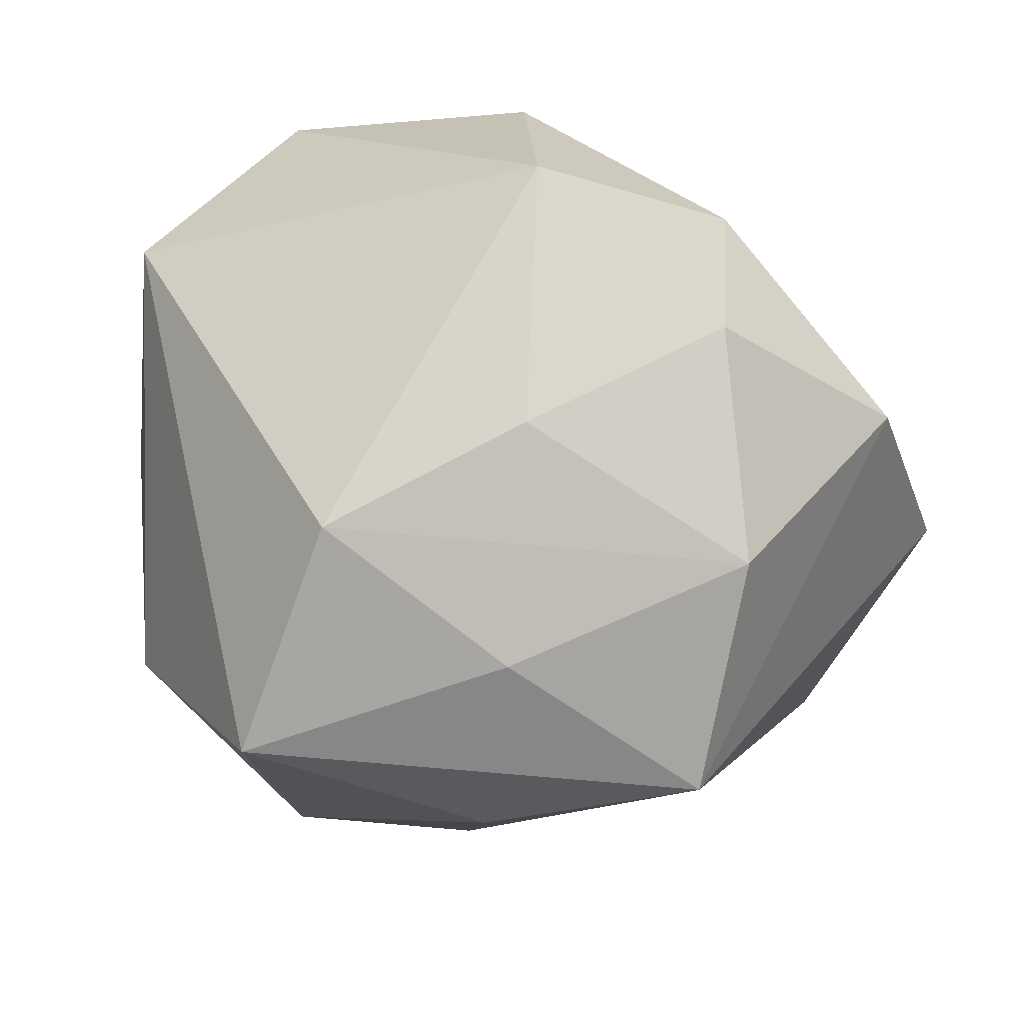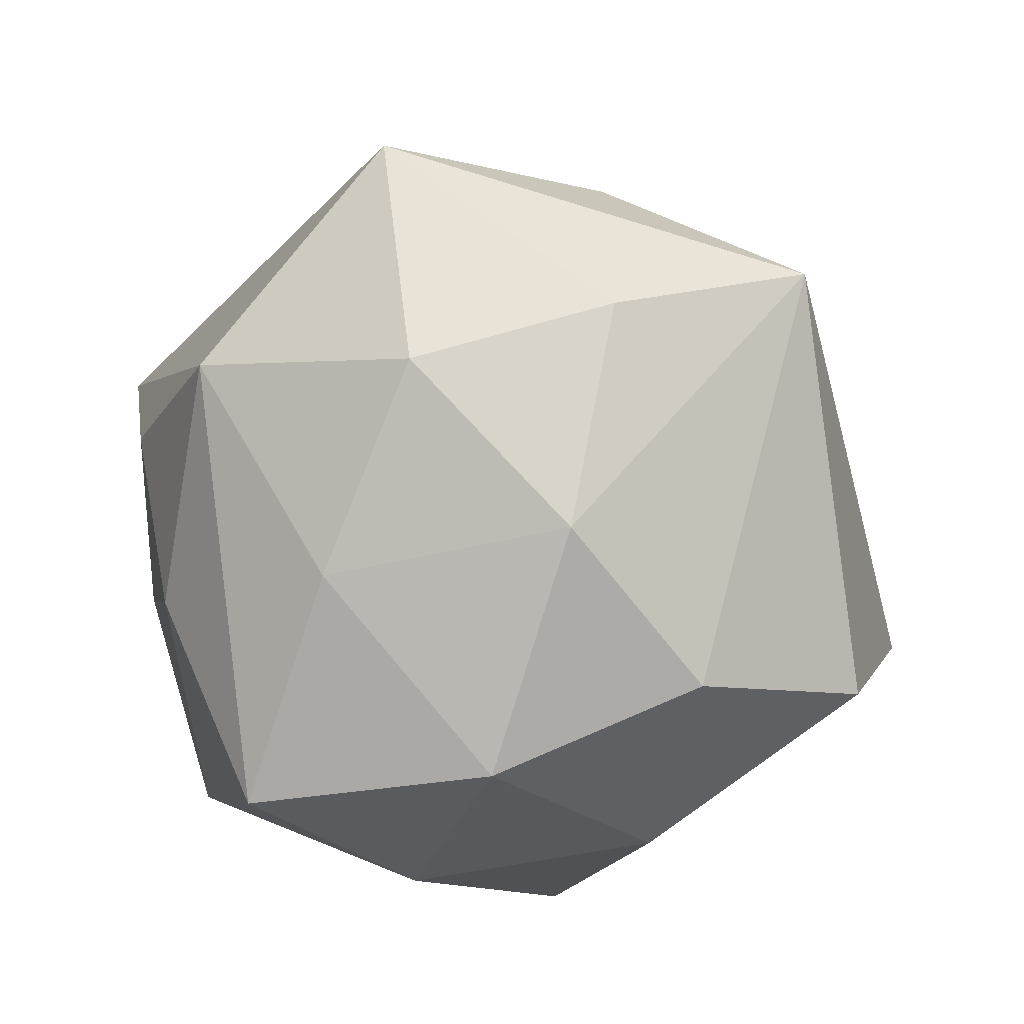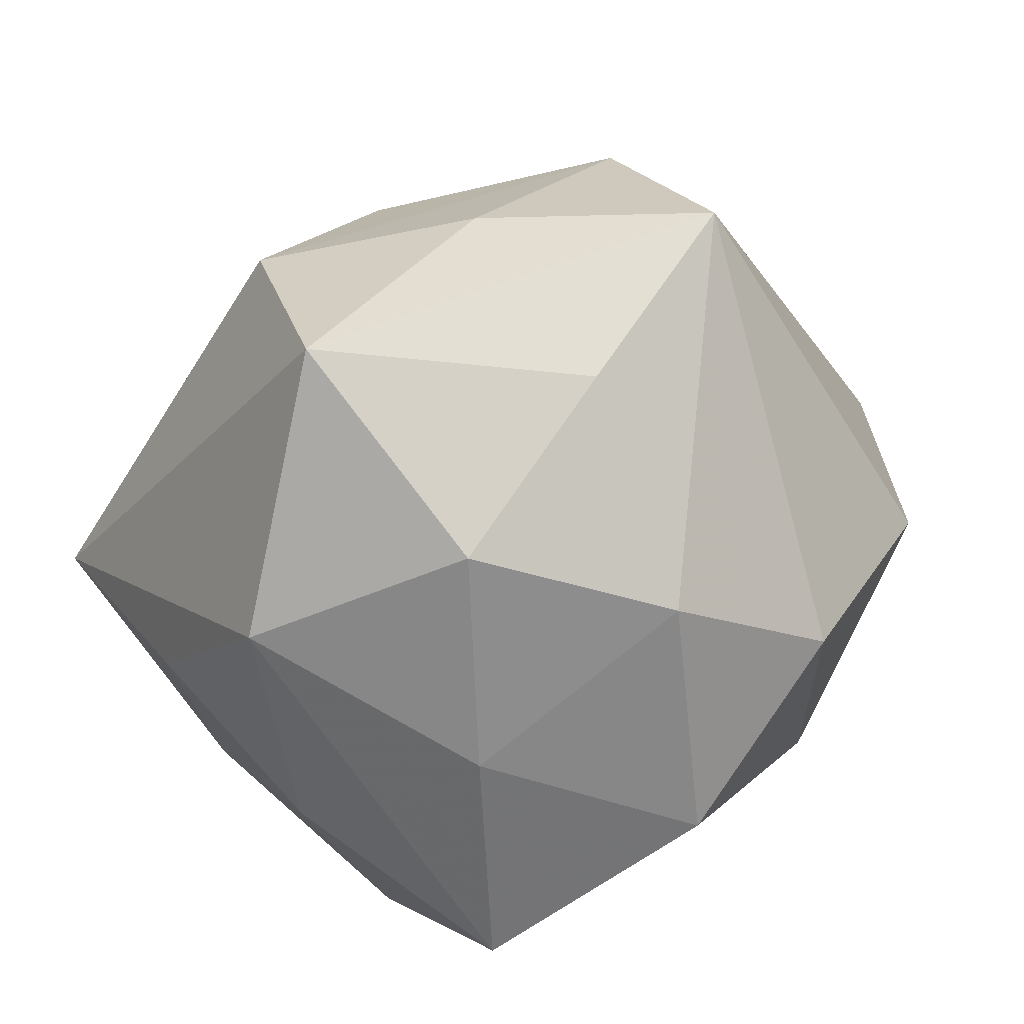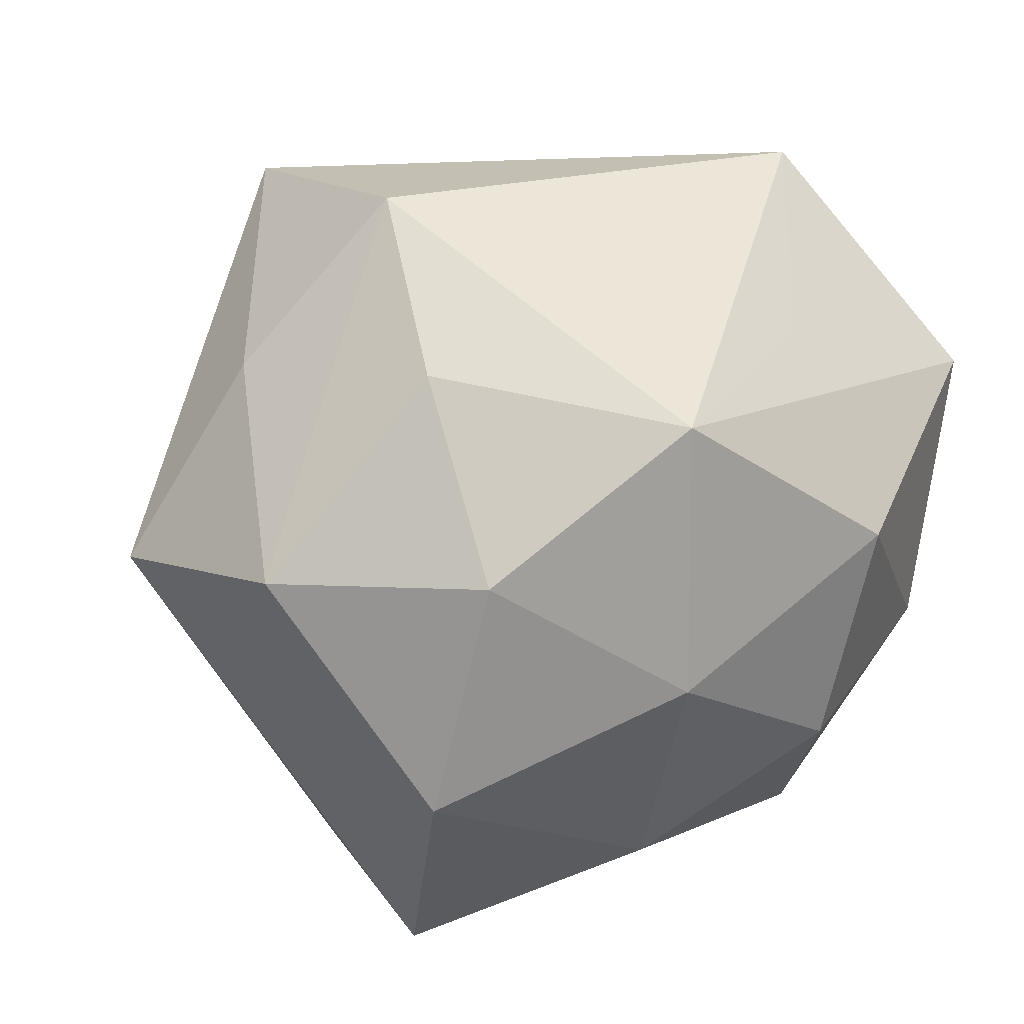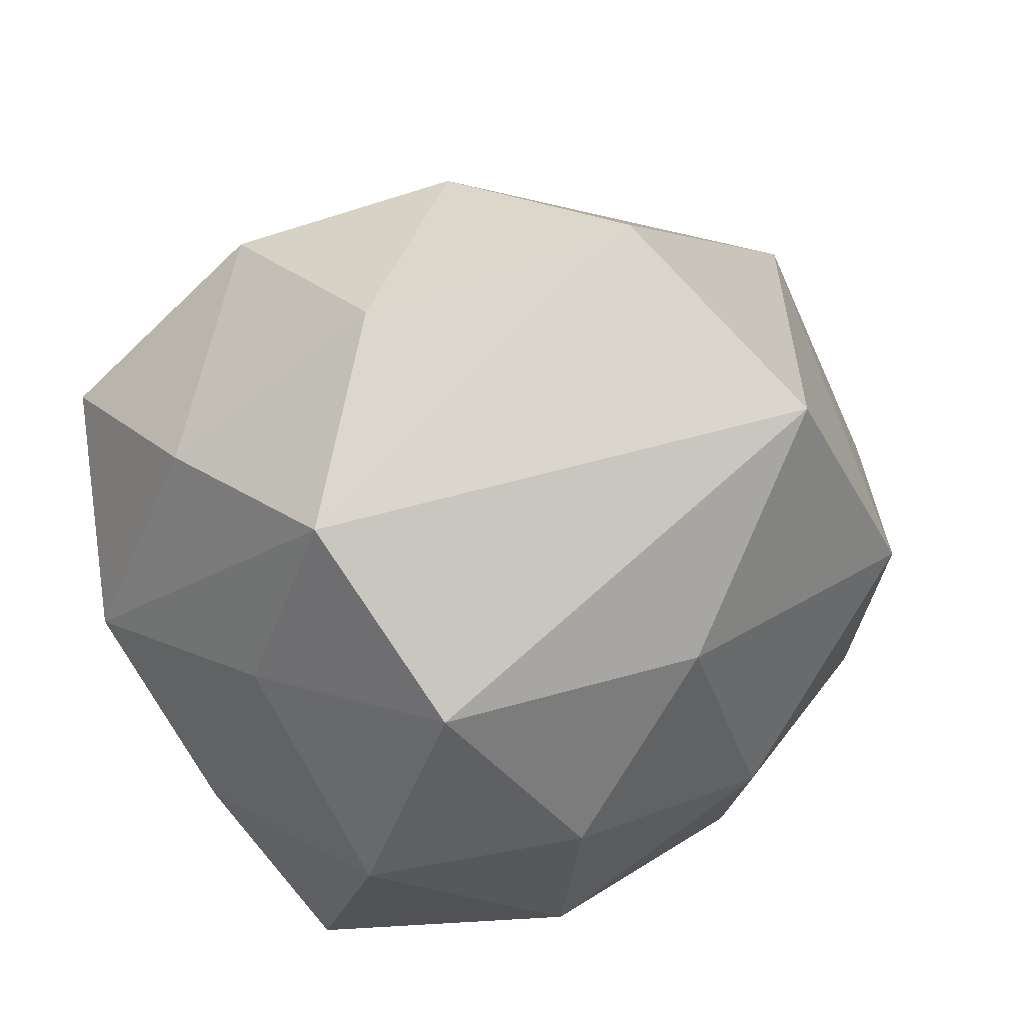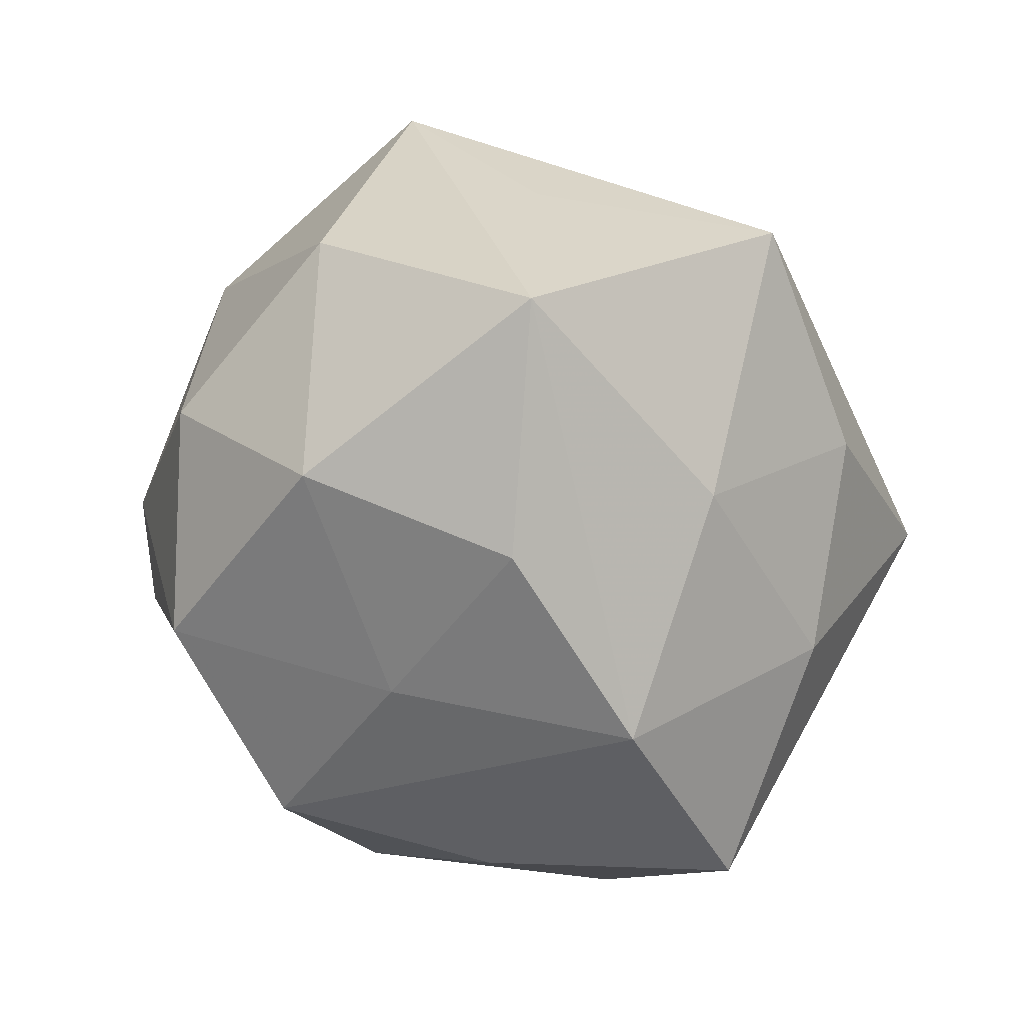
<metadata>
{"format":"obj","ext":"obj","renderer":"f3d","projection":"perspective","resolution":1024,"background":"white","views":[{"elev":62.9,"azim":-159.9,"up":"+Z"},{"elev":-35.1,"azim":179.6,"up":"+Z"},{"elev":77.7,"azim":148.9,"up":"+Y"},{"elev":68.8,"azim":-55.7,"up":"+Z"},{"elev":-41.5,"azim":-138.1,"up":"+Y"},{"elev":-9.8,"azim":47.6,"up":"+Z"}]}
</metadata>
<code>
v -0.006008 0.01847 0.0005169
v 0.01067 -0.007908 0.01359
v -0.00579 0.01444 0.01145
v 0.003845 0.01989 -0.004131
v -0.0001252 0.007089 -0.01946
v 0.01657 0.005292 -0.008452
v -0.008194 -0.002369 -0.01805
v 0.01743 -0.01463 0.005814
v -0.01036 0.008004 -0.01494
v 0.01434 0.01574 -0.00131
v -0.01893 -0.006403 0.008967
v 0.01179 0.004019 -0.01932
v 0.004304 0.01245 0.01574
v -0.003575 -0.01221 -0.01619
v 0.007983 0.01298 -0.01188
v -0.01286 -0.01489 0.0003187
v 0.005718 -0.01295 -0.01105
v -0.01599 0.01492 0.005443
v -0.00382 0.0154 -0.01068
v -0.007635 -0.01356 0.01133
v -0.003142 0.00468 0.01745
v 0.005342 0.02164 0.007896
v -0.01507 0.006067 0.01313
v 0.003857 -0.00496 -0.01893
v 0.02034 -0.001486 0.0108
v 0.004787 -0.01687 0.01062
v -0.02261 -0.007297 -0.003108
v 0.01862 0.005713 0.00164
v -0.004045 -0.01881 -0.007694
v 0.01868 -0.004095 -0.002157
v -0.003116 -0.01935 0.003068
v -0.01901 0.001301 -0.01133
v 0.006874 -0.01935 -0.001496
v 0.0007654 -0.007728 0.01986
v 0.01438 -0.01301 -0.005576
v 0.01505 -0.00595 -0.01351
v -0.01033 -0.003852 0.01699
f 13 25 22
f 37 20 34
f 25 13 34
f 22 25 10
f 30 25 8
f 11 20 37
f 37 23 11
f 36 30 8
f 21 23 37
f 21 13 23
f 37 34 21
f 21 34 13
f 8 25 2
f 2 34 8
f 25 34 2
f 22 10 4
f 4 1 22
f 19 1 4
f 12 10 6
f 6 36 12
f 30 36 6
f 19 5 9
f 3 13 22
f 23 13 3
f 33 31 29
f 8 34 26
f 26 33 8
f 31 33 26
f 26 34 20
f 20 31 26
f 32 14 27
f 27 14 29
f 15 10 12
f 15 4 10
f 12 5 15
f 15 5 19
f 19 4 15
f 25 30 28
f 30 6 28
f 28 10 25
f 28 6 10
f 18 1 19
f 19 9 18
f 18 9 32
f 32 27 18
f 23 3 18
f 18 11 23
f 18 27 11
f 22 1 18
f 18 3 22
f 7 14 32
f 32 9 7
f 7 9 5
f 35 36 8
f 8 33 35
f 11 27 16
f 20 11 16
f 16 31 20
f 29 31 16
f 16 27 29
f 14 7 24
f 12 36 24
f 36 14 24
f 24 5 12
f 24 7 5
f 17 35 33
f 29 14 17
f 17 33 29
f 17 14 36
f 36 35 17

</code>
